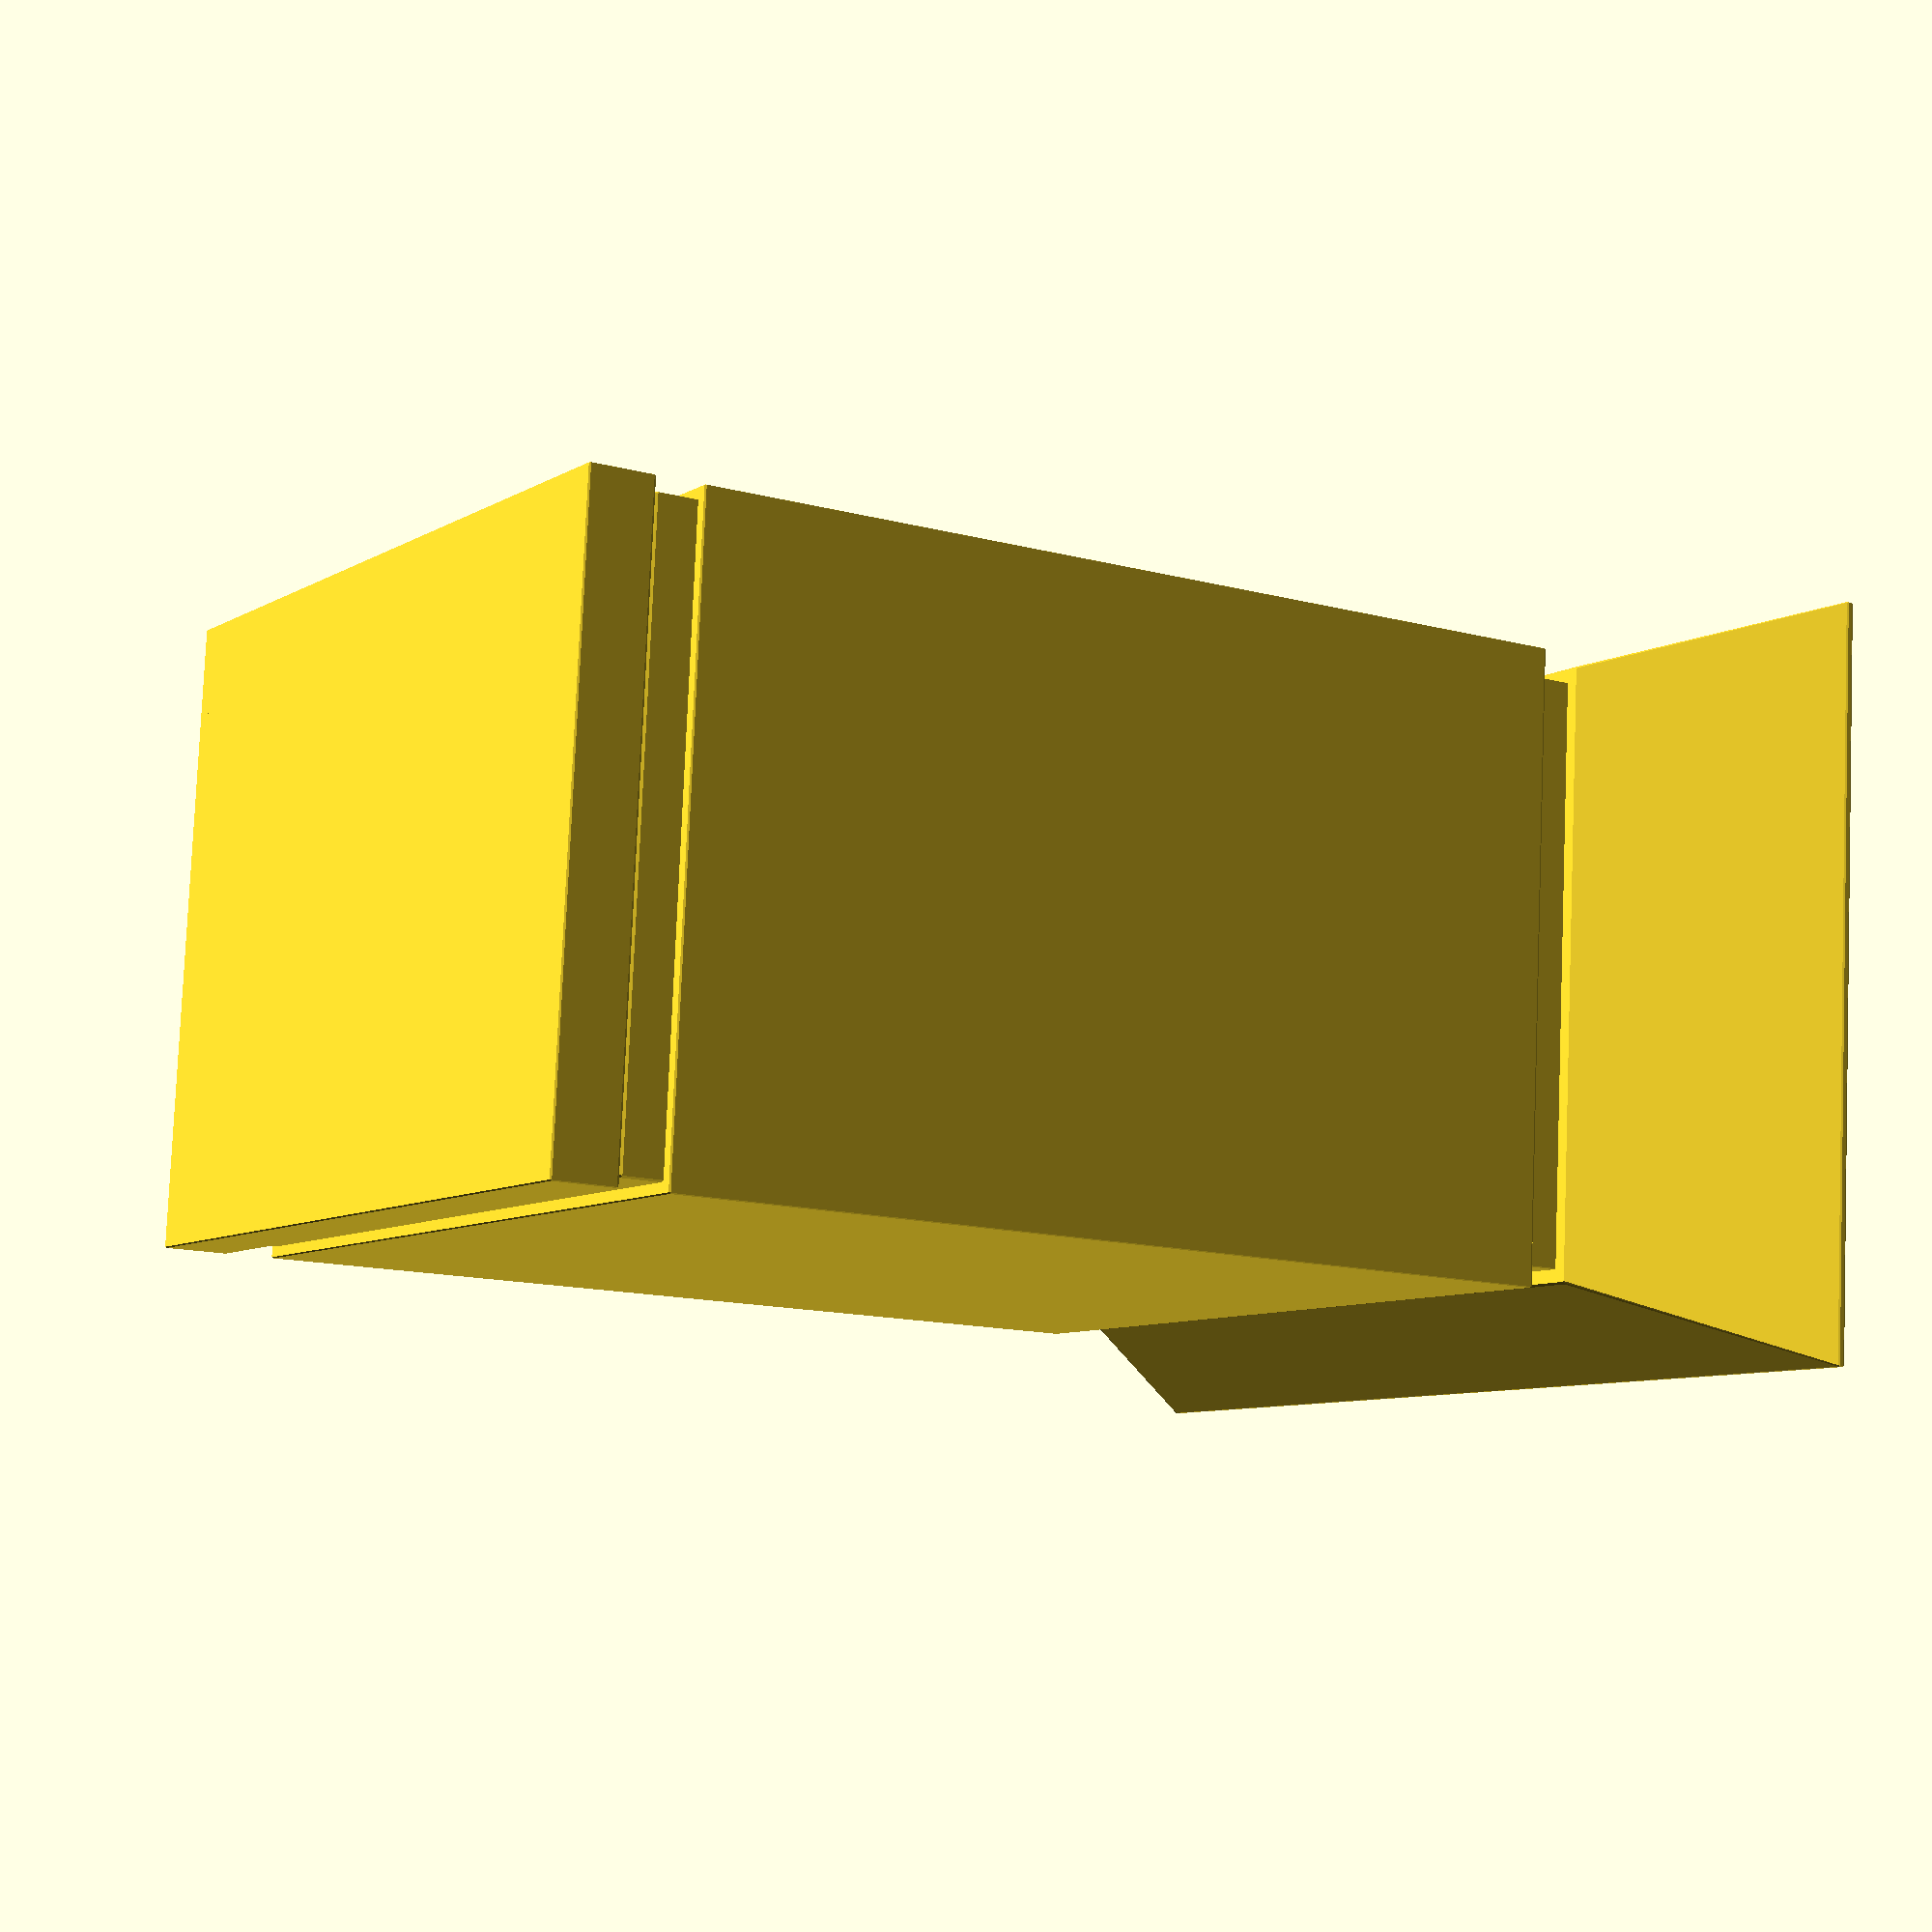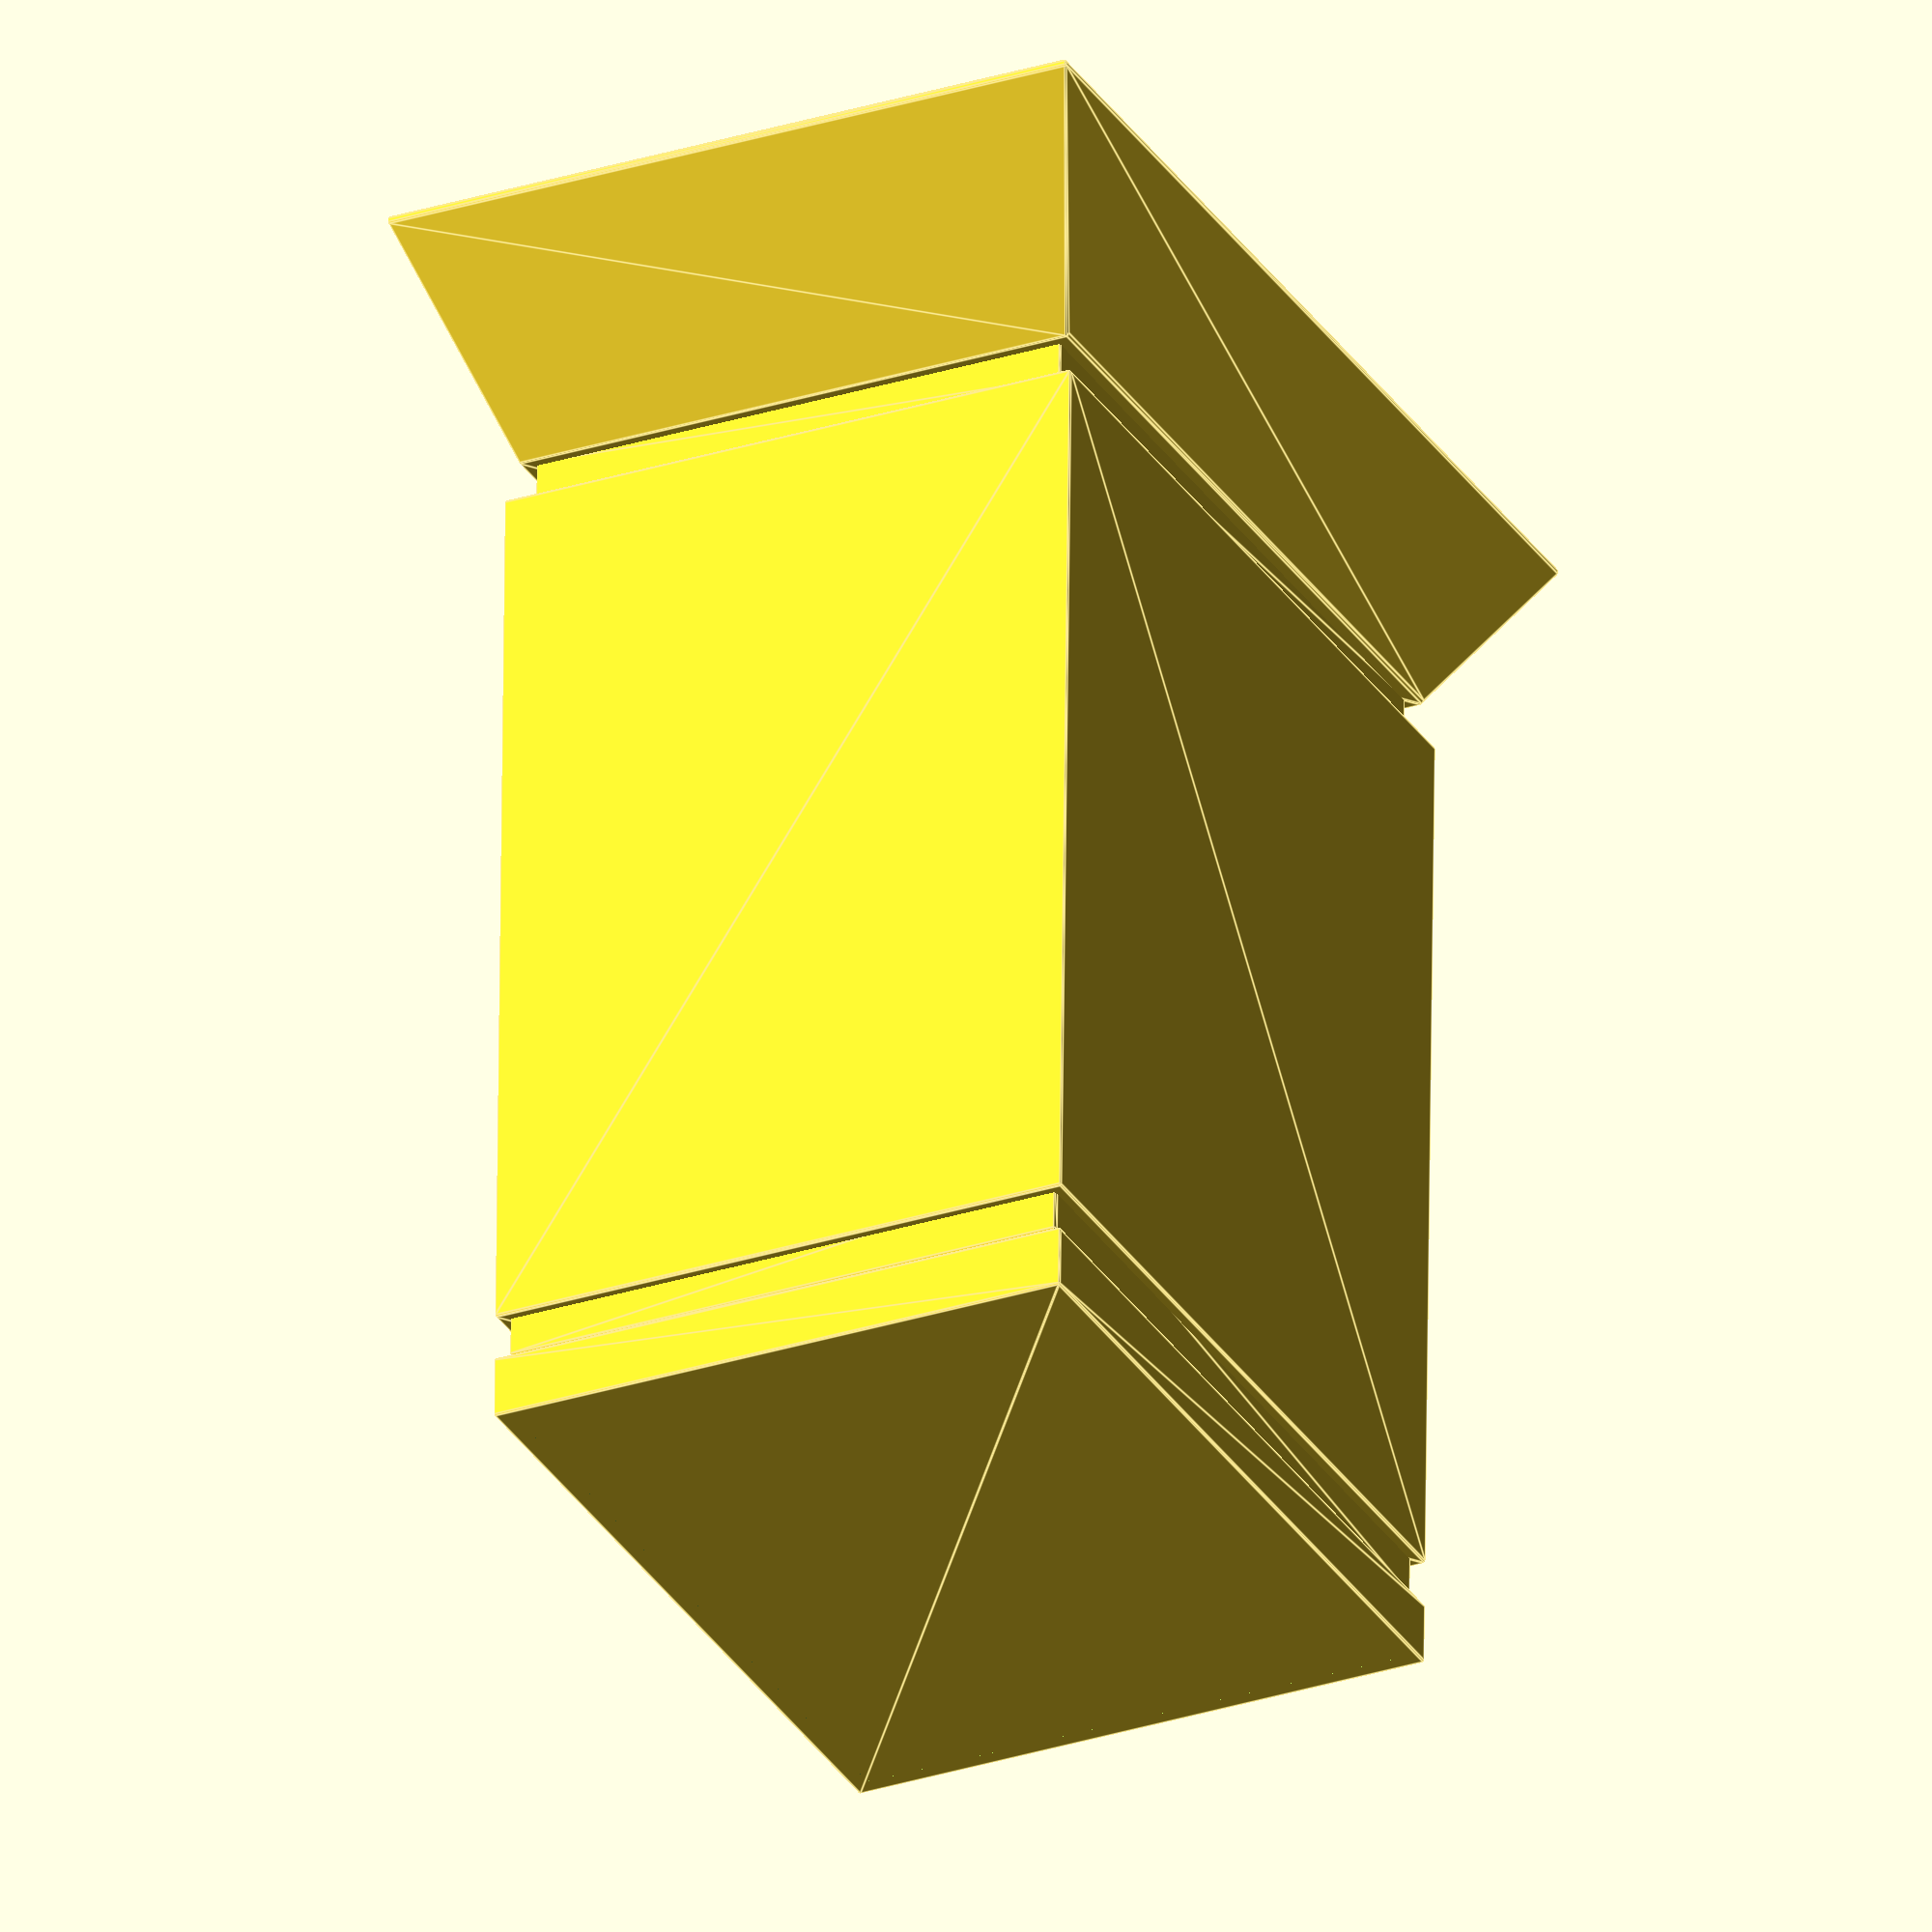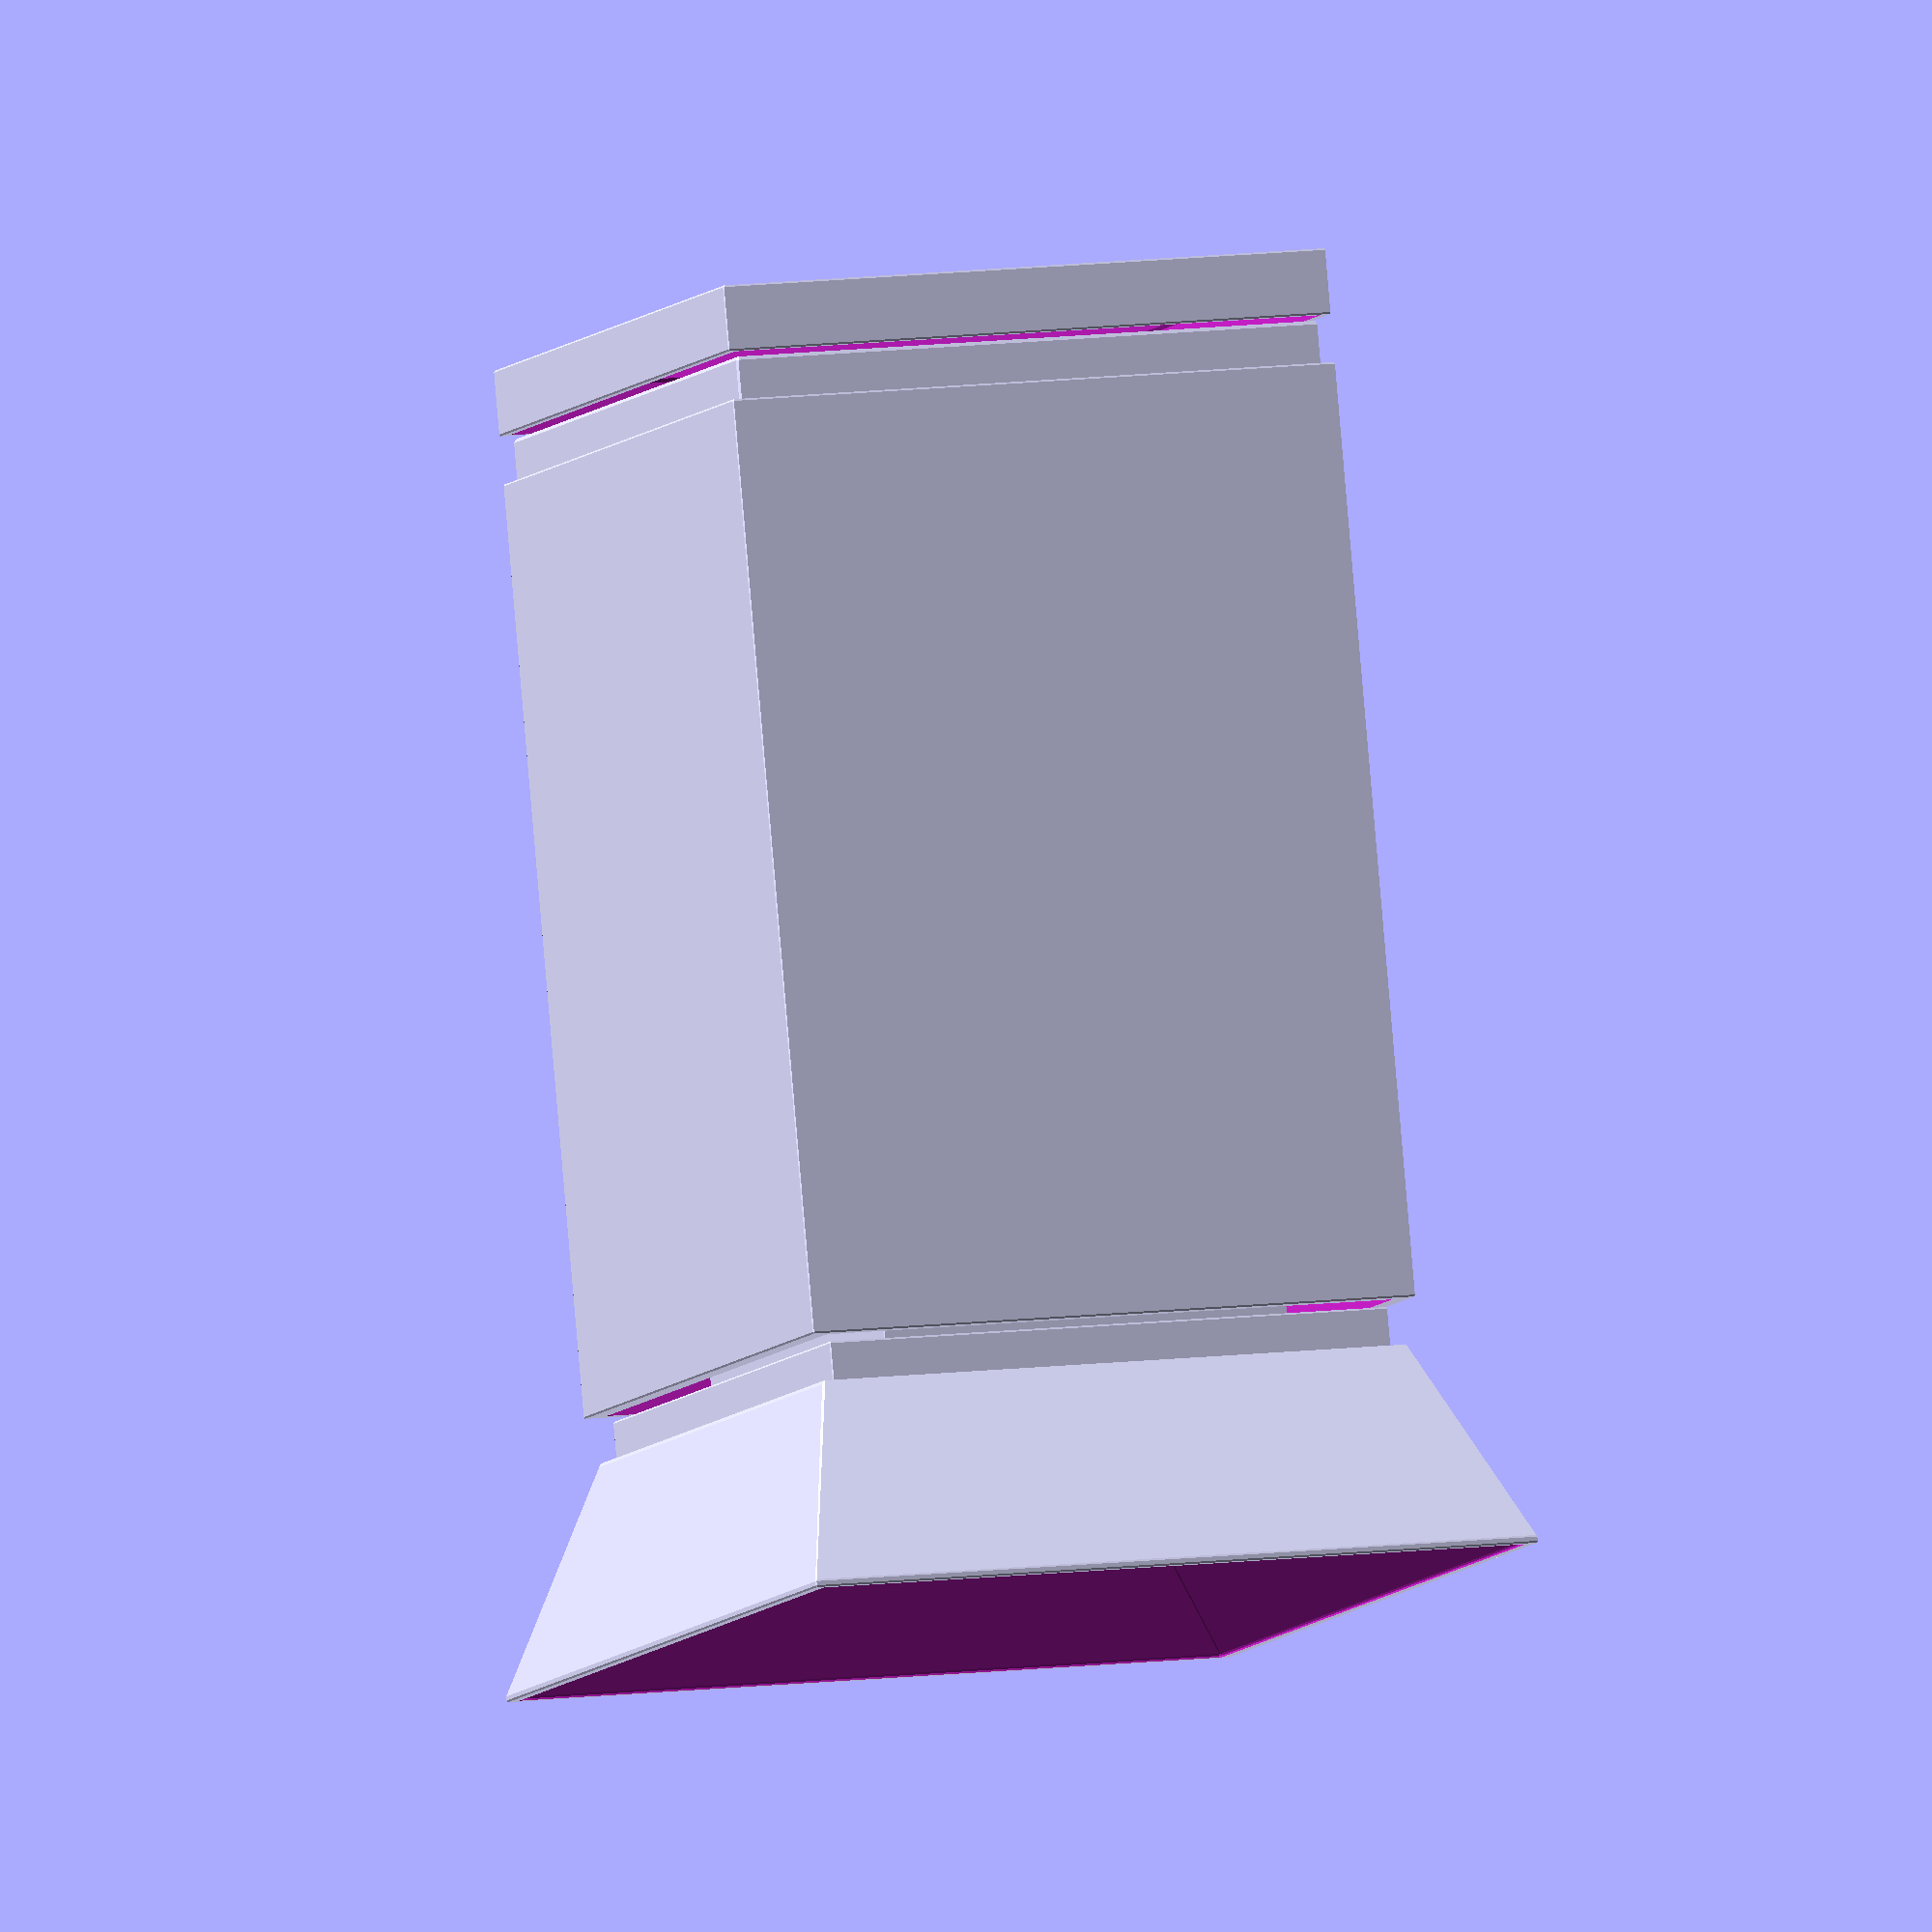
<openscad>
//$fn=100;

// 5.985 liters (7l bag)
bag_x = 190;
bag_y = 140;
bag_z = 225;


r=0.5;
center = true;
thickness = 5;
fitting_tollerance = 1.2;

bag_plus = 10;
base_x = bag_x+bag_plus;
base_y = bag_y+bag_plus;
bottom_z = 5+bag_plus;

funnel_x = bag_x+80;
funnel_y = bag_y+40;

middle_z = bag_z;

funnel_z = 26; // [10:100]
top_inlay_z = 50;

middle_part_offset_delta = 20; // [1:60]
top_part_offset_delta = 150; // [50:250]

module minkowski_spehere() {
    minkowski() {
        children();
        sphere(r);
    }
}

// kontroll objekt
module bag() {
    translate([0, 0, -10])
    cube([bag_x, bag_y, bag_z], center);
}

module base() {
    z = bottom_z;
    minkowski_spehere()
    cube([base_x, base_y, z], center);

}

module inlay(factor=1, z, tollerance=0) {
    //    z = bottom_z;
    x = (base_x-thickness*factor) - tollerance;
    y = (base_y-thickness*factor) - tollerance;
    //    translate([0, 0, z/2])

    minkowski_spehere()
    cube([x, y, z], center);
}

module bottom_inlay(tollerance=0) {
    translate([0, 0, thickness])
        minkowski_spehere()
        inlay(1, bottom_z, tollerance);

}

module top_inlay(factor=1) {
    //    translate([0, 0, 1])

    minkowski_spehere()
    inlay(factor, top_inlay_z);
}

// bottom part
module bottom() {
    difference() {
        base();
        bottom_inlay();
    }
}

// Example usage of the module
module middle() {

    // Parameters
    trashbin_height = middle_z-25;  // Height of the trashbin
    trashbin_diameter = 150; // Diameter of the trashbin
    hole_diameter = 10; // Diameter of the holes
    hex_radius = 10; // Radius of the hexagons
    z_spacing = 8; // Spacing between layers in the Z direction

    // Calculate max values for loops
    max_i = trashbin_diameter / 2 - hex_radius;
    max_j = trashbin_diameter / 2 - hex_radius;
    max_z = trashbin_height;

    offset = (middle_z / 2) + bottom_z / 2;

    //    honeycomb(middle_z, trashbin_diameter, hole_diameter, z_spacing, hex_radius, max_i, max_j, max_z)
    difference() {
        group() {
            translate([0, 0, -offset])
                bottom_inlay(fitting_tollerance);

            minkowski_spehere()
            cube([base_x, base_y, middle_z], true);
        }

        // hole
        minkowski_spehere()
        inlay(2, middle_z+offset);

        //        // inlay cut out x
        //        group() {
        //            translate([0, 0, -115]) {
        //                x = base_x - 10;
        //                y = base_y + 1;
        //                z = 15;
        //                cube([x, y, z], center);
        //            }
        //        }
        //
        //        // inlay cut out y
        //        group() {
        //            translate([0, 0, -115]) {
        //                x = base_x +1;
        //                y = base_y - 10;
        //                z = 15;
        //                cube([x, y, z], center);
        //            }
        //        }
    }

}

module funnel() {

    adapter_factor = 10;

    // funnel

    difference() {
        hull() {
            translate([0, 0, funnel_z])
                minkowski_spehere()
                cube([funnel_x, funnel_y, 1], true);

            translate([0, 0, 0])
            top_inlay();

        }

        // hole
        hull() {
            translate([0, 0, funnel_z+1])
                minkowski_spehere()
                cube([funnel_x-thickness, funnel_y-thickness, 1], true);

            translate([0, 0, -1])
                top_inlay(adapter_factor+3);

//            translate([0, 0, 25])
//                cube([funnel_x, funnel_y, 30], true);

        }
    }

    // fitting lip

    // adapter
    translate([0, 0, -top_inlay_z])
        difference() {
            group() {
                // fitting lip
                top_inlay_lip = 10;
                translate([0, 0, top_inlay_z/2-top_inlay_lip/2])
                    inlay(2, top_inlay_lip, fitting_tollerance);

                // inner funnel
                inlay(adapter_factor, top_inlay_z);
            }

            // hole
            translate([0, 0, 1])
                inlay(adapter_factor+1, top_inlay_z+thickness+2);

        }
}



// ===

// kontroll objekt
//#translate([0, 0, -6])
//cube([100, 100, thickness], true);

bottom();

middle_part_offset = middle_z/2+middle_part_offset_delta;
translate([0, 0, middle_part_offset ]) {
//    #bag();
    middle();
}

// top
top_part_offset = middle_part_offset + top_part_offset_delta;
translate([0, 0, top_part_offset ])
    funnel();
</openscad>
<views>
elev=193.1 azim=175.6 roll=302.0 proj=p view=wireframe
elev=299.9 azim=115.9 roll=180.6 proj=o view=edges
elev=94.7 azim=286.0 roll=184.9 proj=o view=wireframe
</views>
